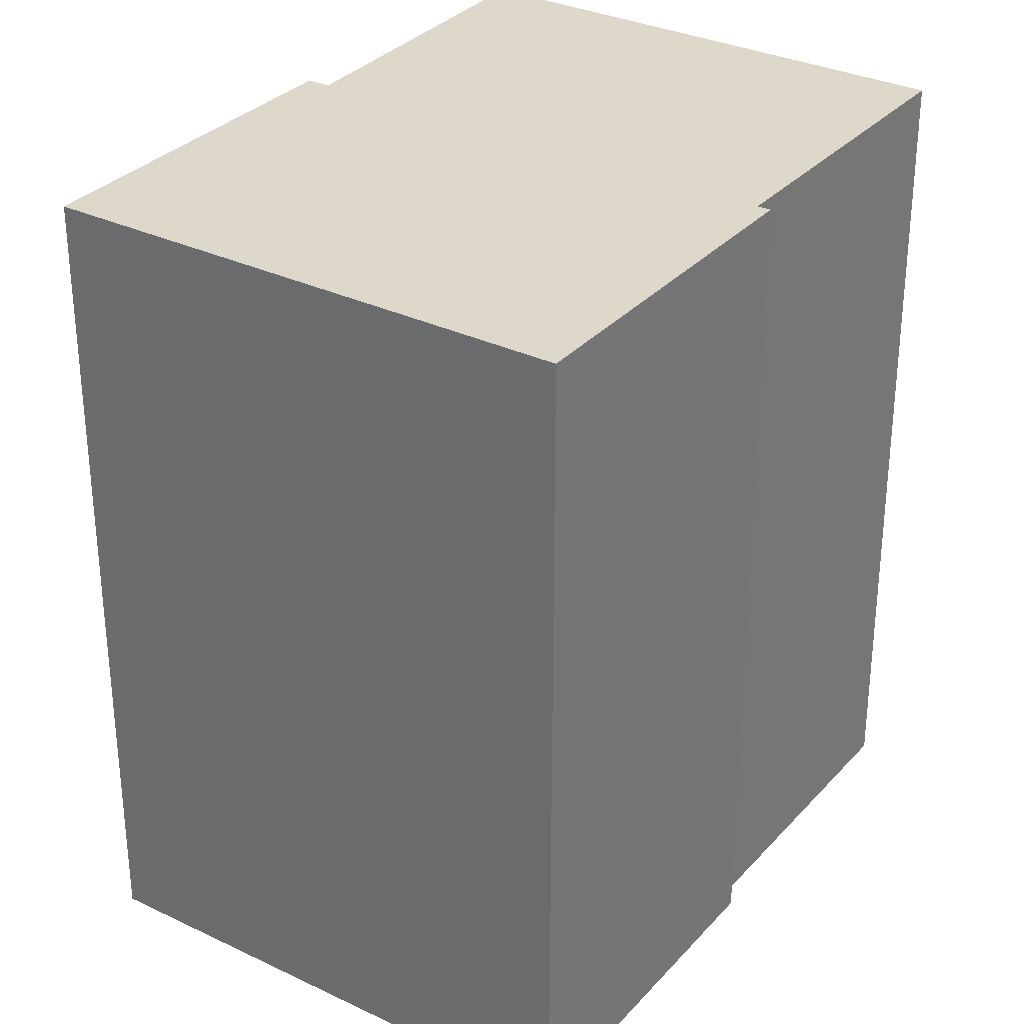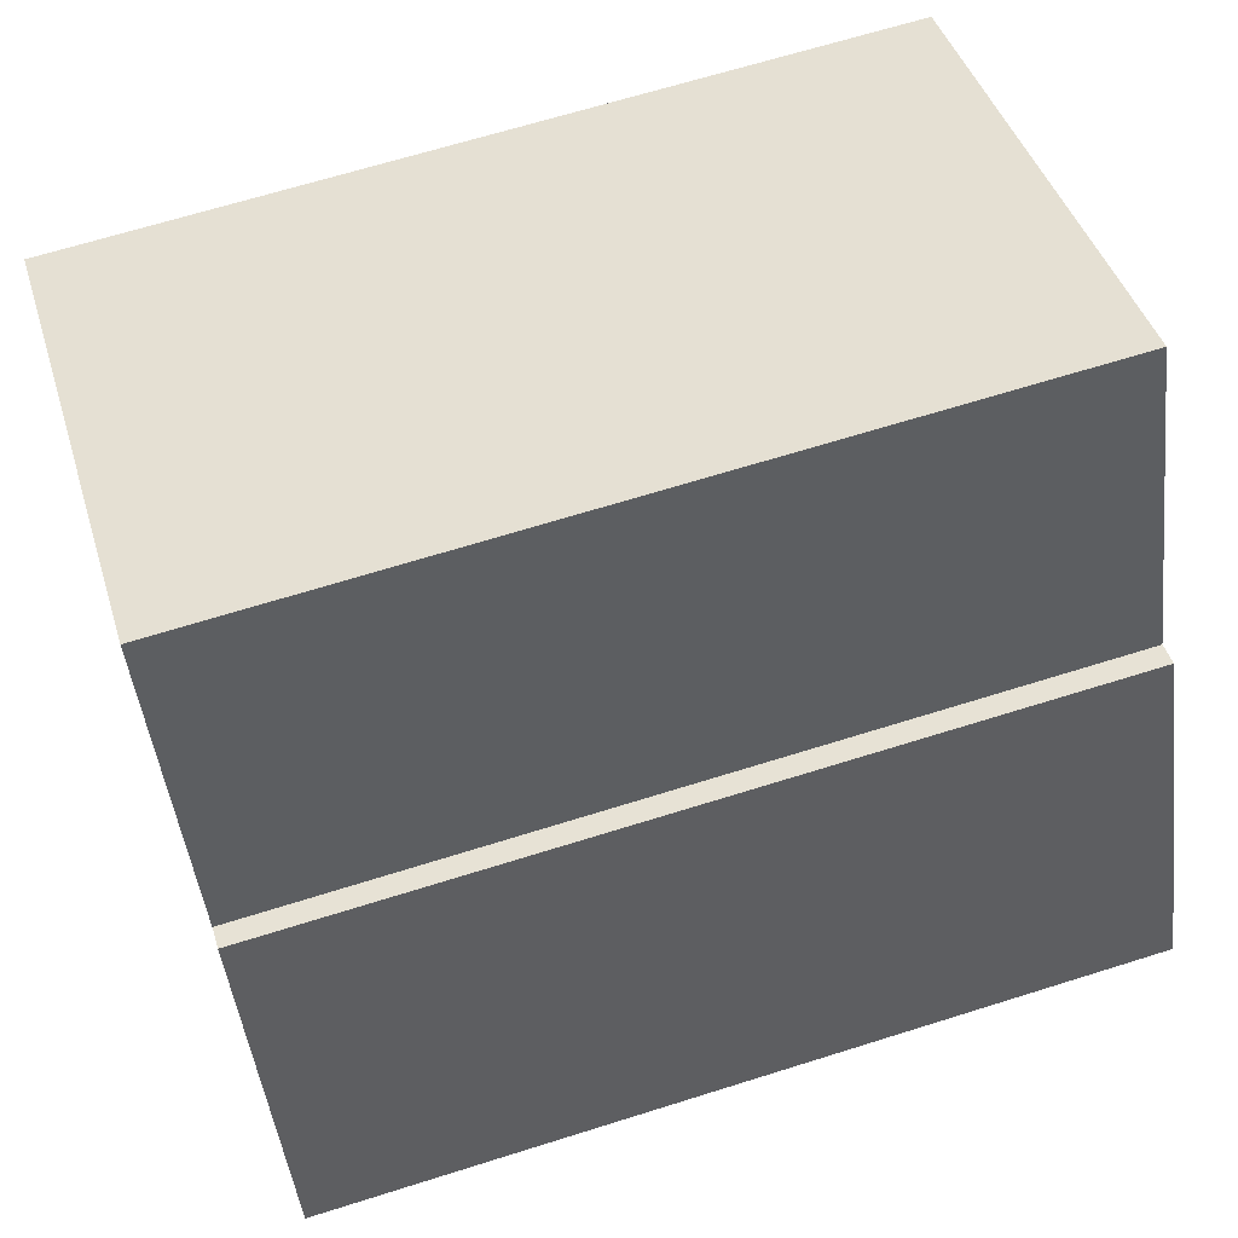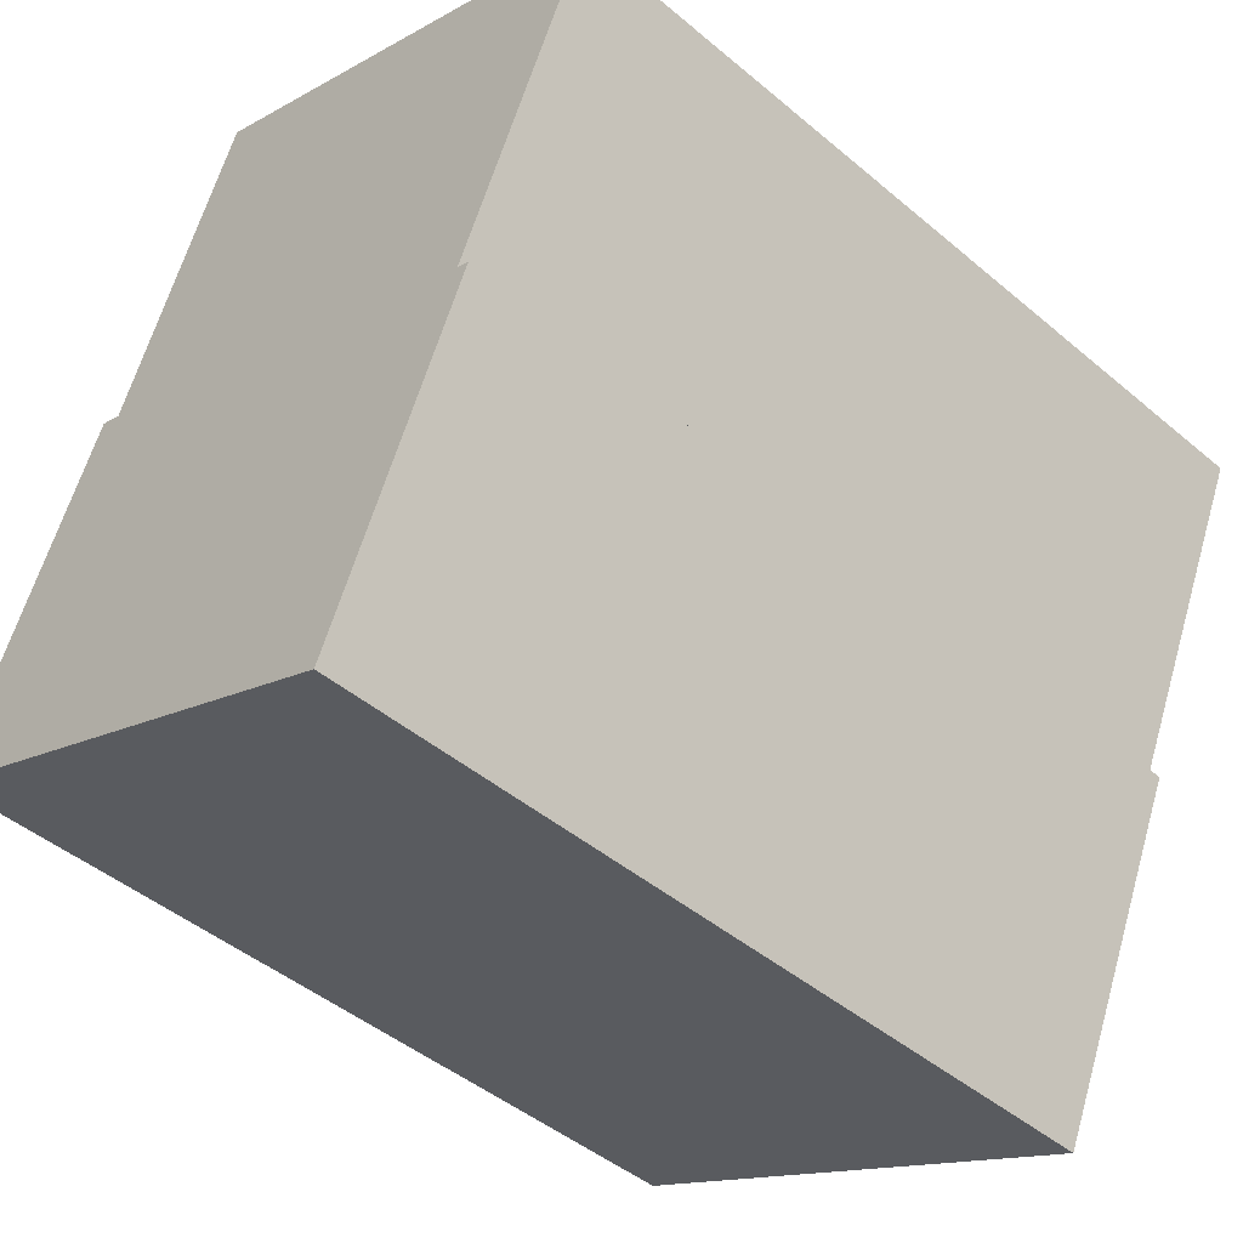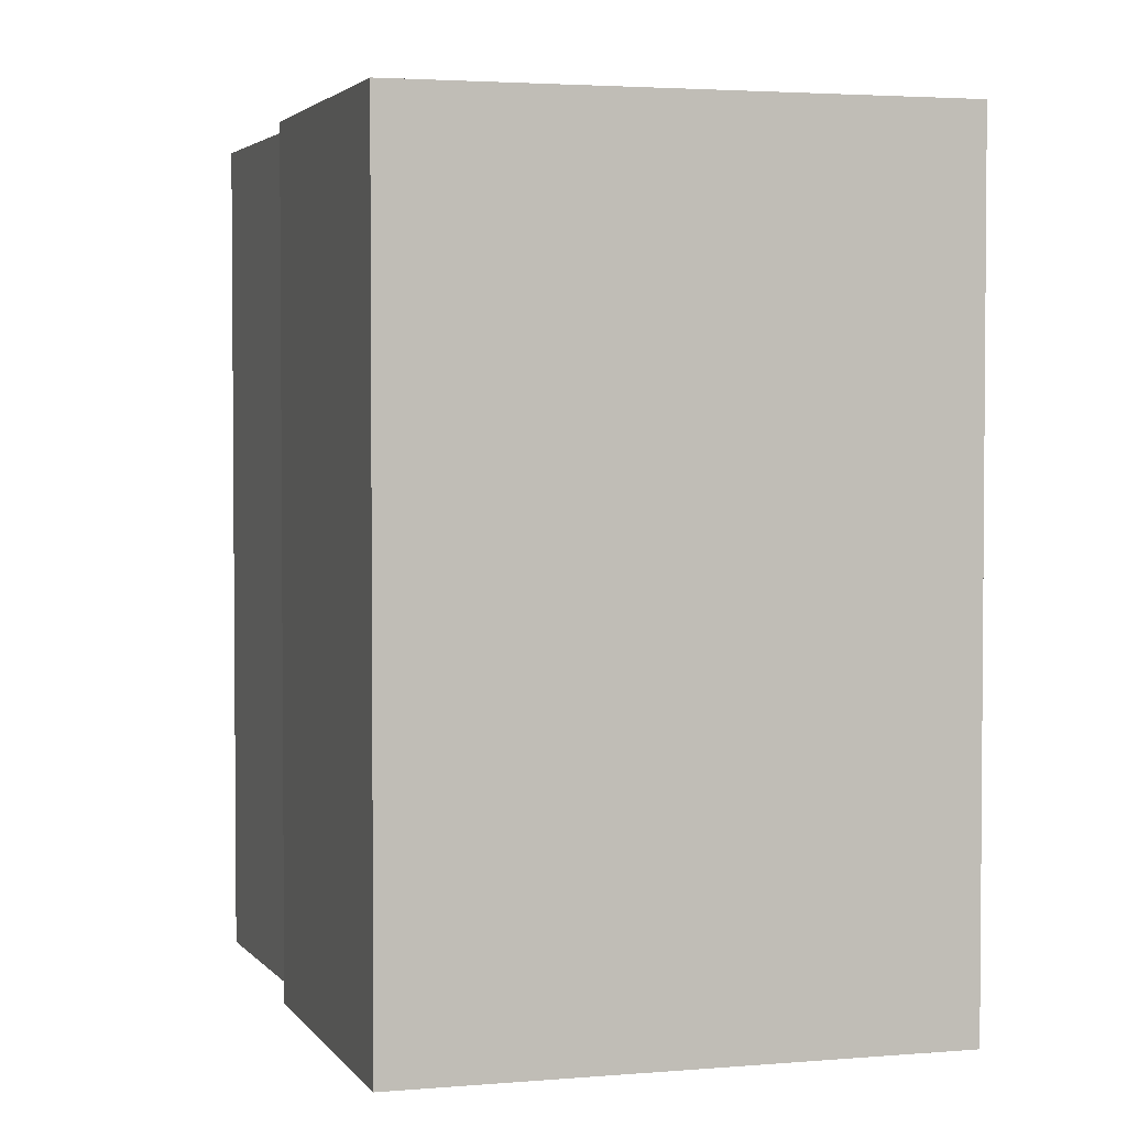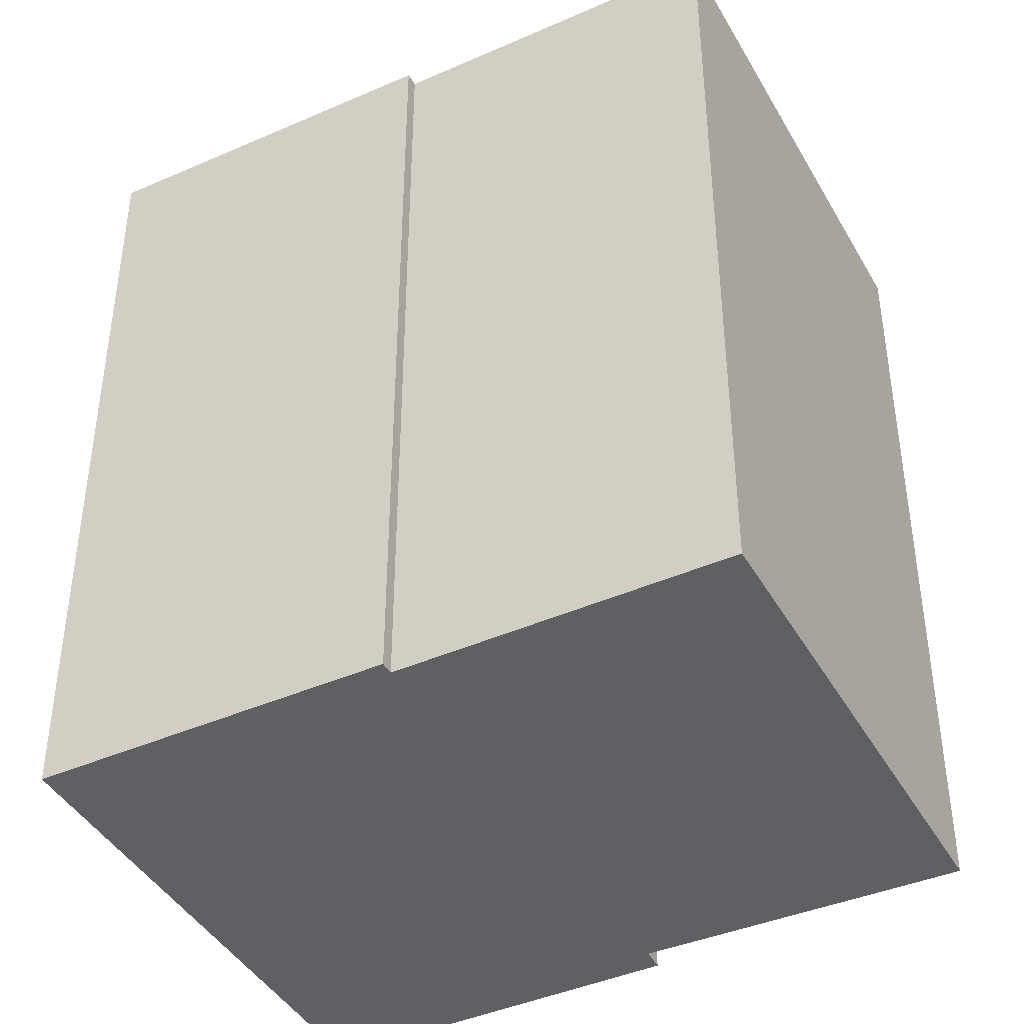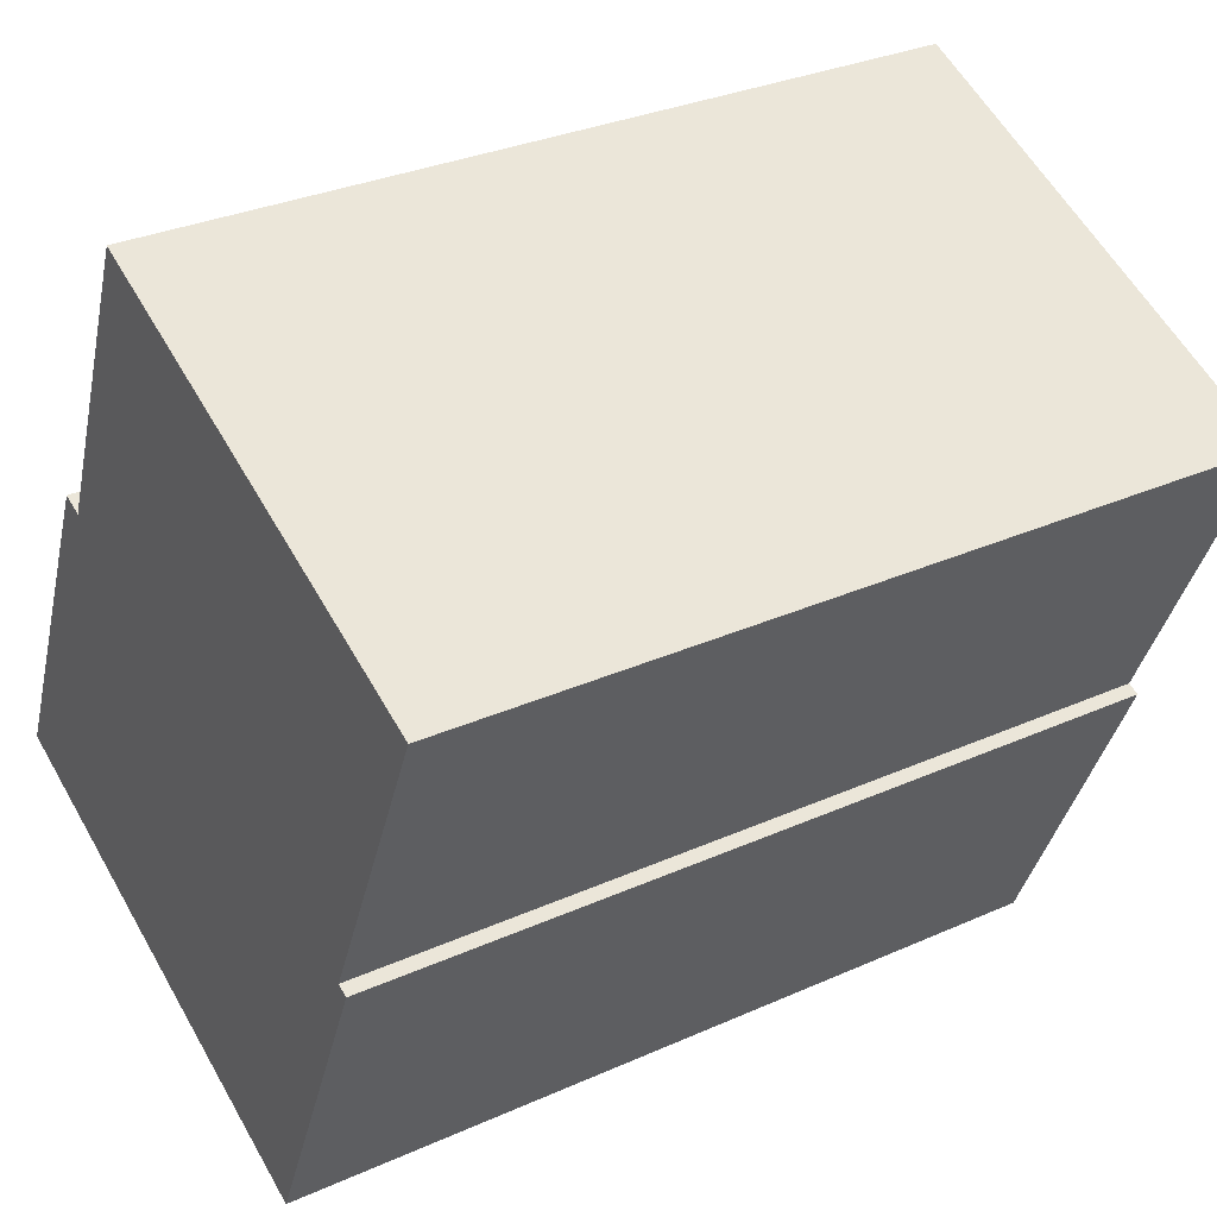
<metadata>
{"format":"obj","ext":"obj","renderer":"f3d","projection":"perspective","resolution":1024,"background":"white","views":[{"elev":31.6,"azim":-169.5,"up":"+Y"},{"elev":65.9,"azim":72.4,"up":"+Z"},{"elev":-45.5,"azim":-134.1,"up":"+Z"},{"elev":3.0,"azim":139.3,"up":"+Y"},{"elev":-42.7,"azim":-86.0,"up":"+Y"},{"elev":31.3,"azim":-122.5,"up":"+Z"}]}
</metadata>
<code>
v  1.852 12.44 -4.707
v  11.53 12.44 -6.389
v  4.024 12.44 -9.682
v  2.04 12.44 -4.626
v  0 12.44 7.619e-16
v  8.972 12.44 -1.449
v  7.117 12.44 3.112
v  9.306 12.44 -1.32
v  9.306 8.083e-17 -1.32
v  11.53 3.912e-16 -6.389
v  4.024 5.929e-16 -9.682
v  1.852 2.882e-16 -4.707
v  2.04 2.833e-16 -4.626
v  0 0 0
v  7.117 -1.906e-16 3.112
v  8.972 8.873e-17 -1.449
g defaultobject
f 1 2 3
f 2 1 4
f 2 4 5
f 2 5 6
f 6 5 7
f 8 2 6
f 9 2 8
f 2 9 10
f 10 3 2
f 3 10 11
f 11 1 3
f 1 11 12
f 13 5 4
f 5 13 14
f 12 4 1
f 4 12 13
f 14 7 5
f 7 14 15
f 15 6 7
f 6 15 16
f 16 8 6
f 8 16 9
f 9 16 10
f 10 12 11
f 12 10 13
f 13 10 14
f 14 10 16
f 14 16 15

</code>
